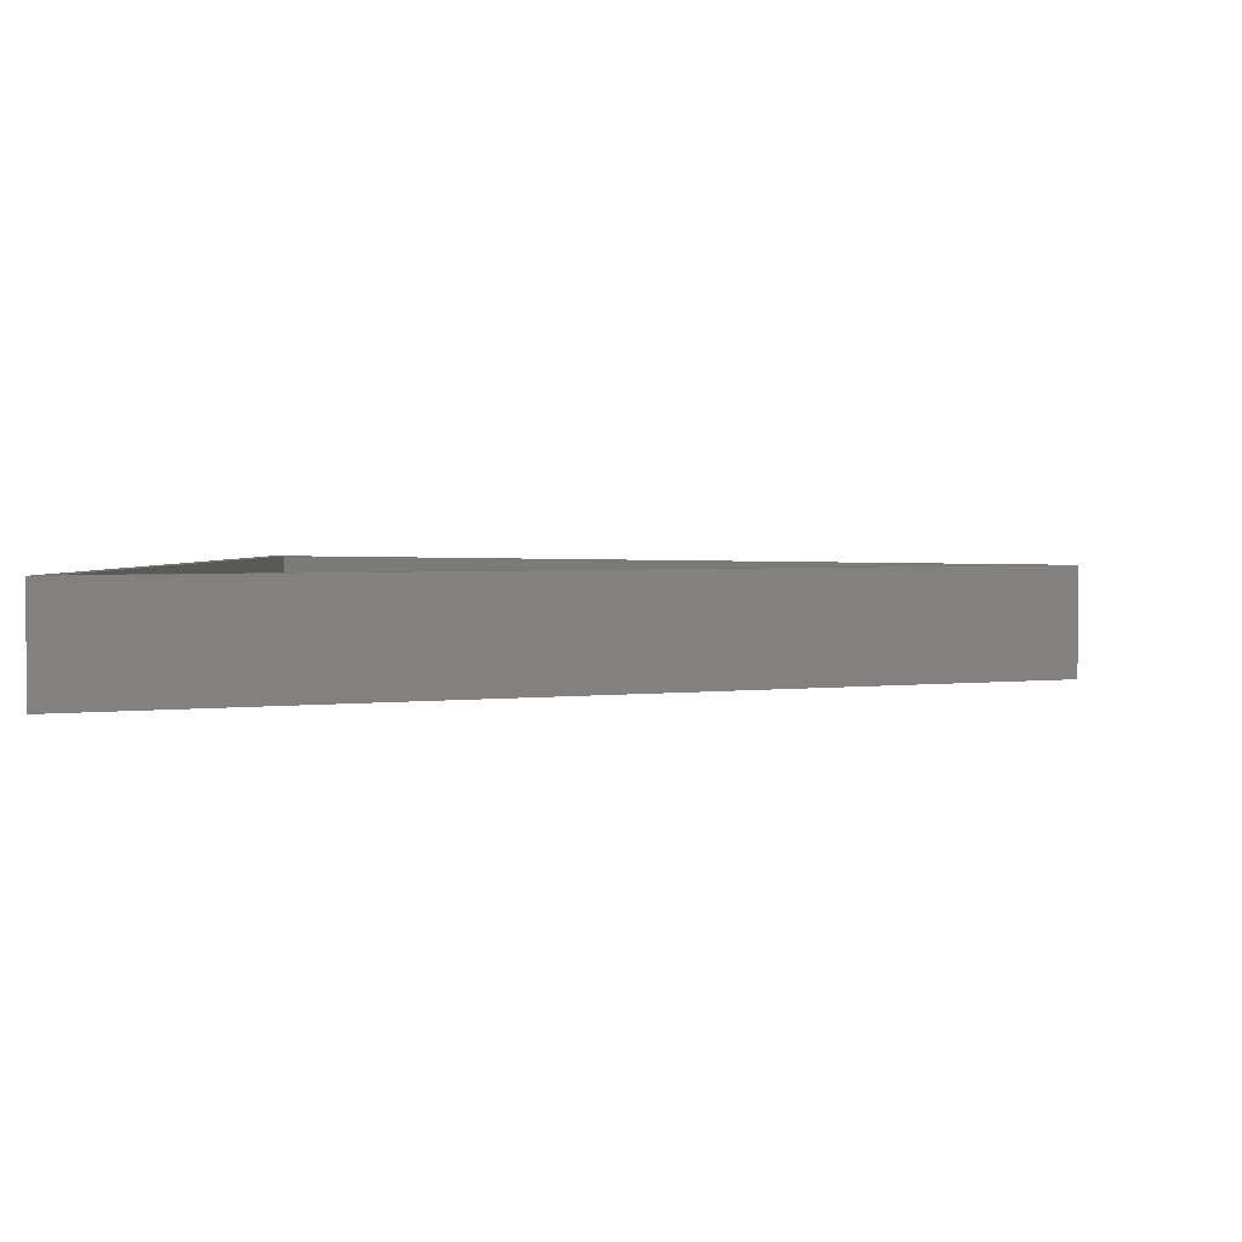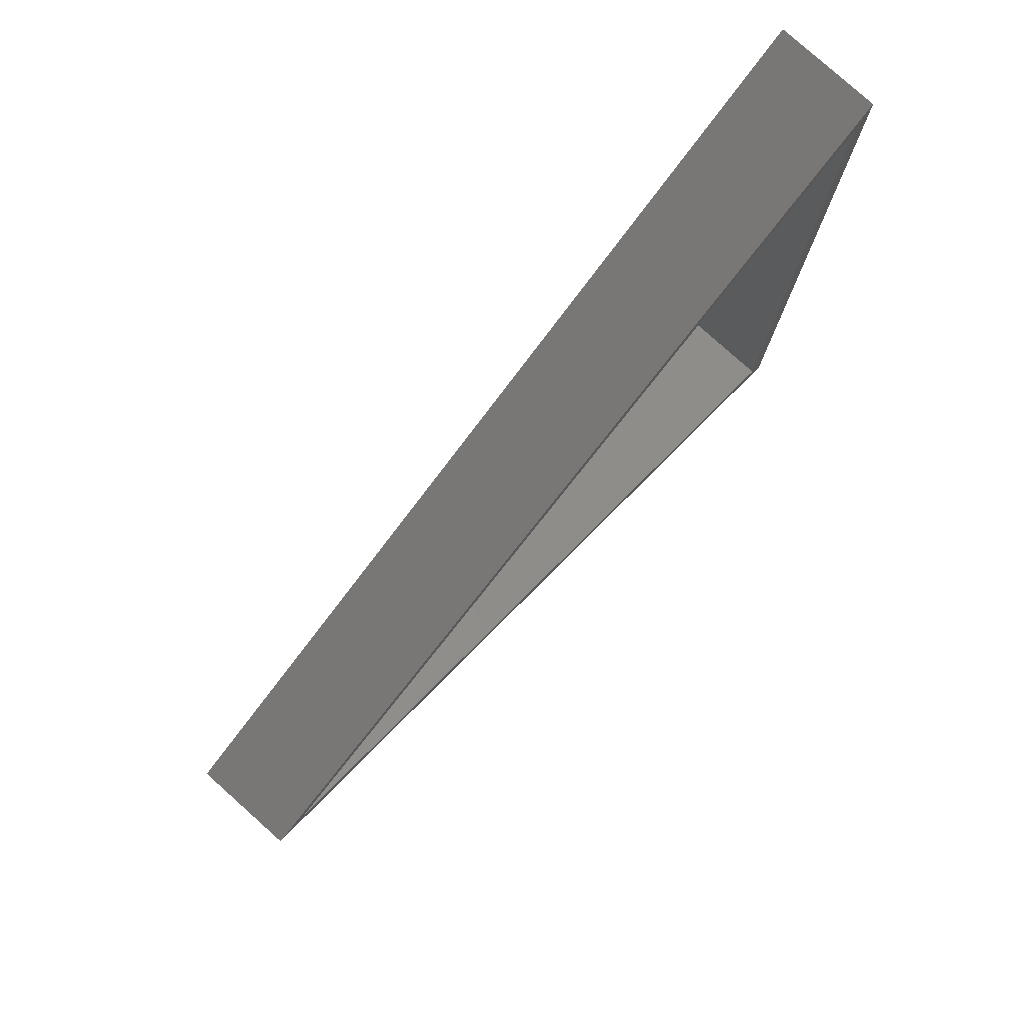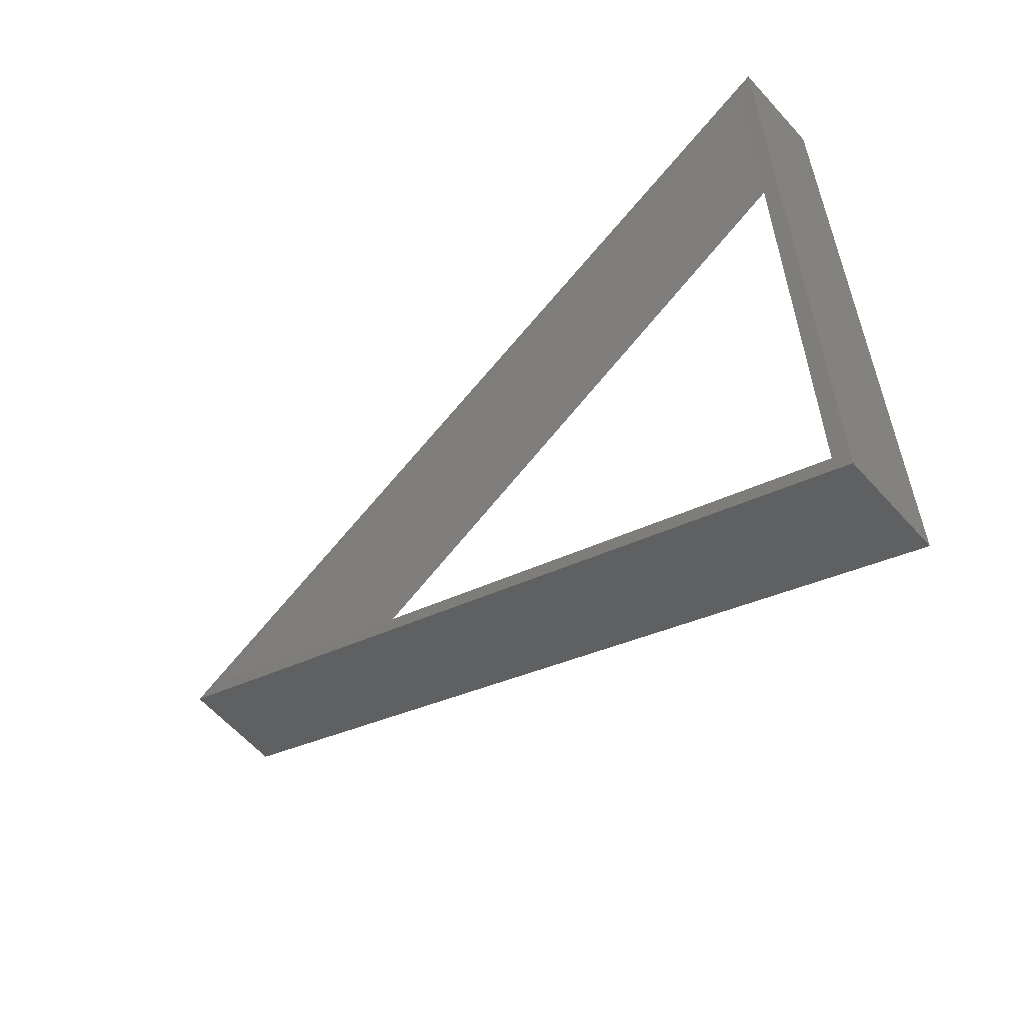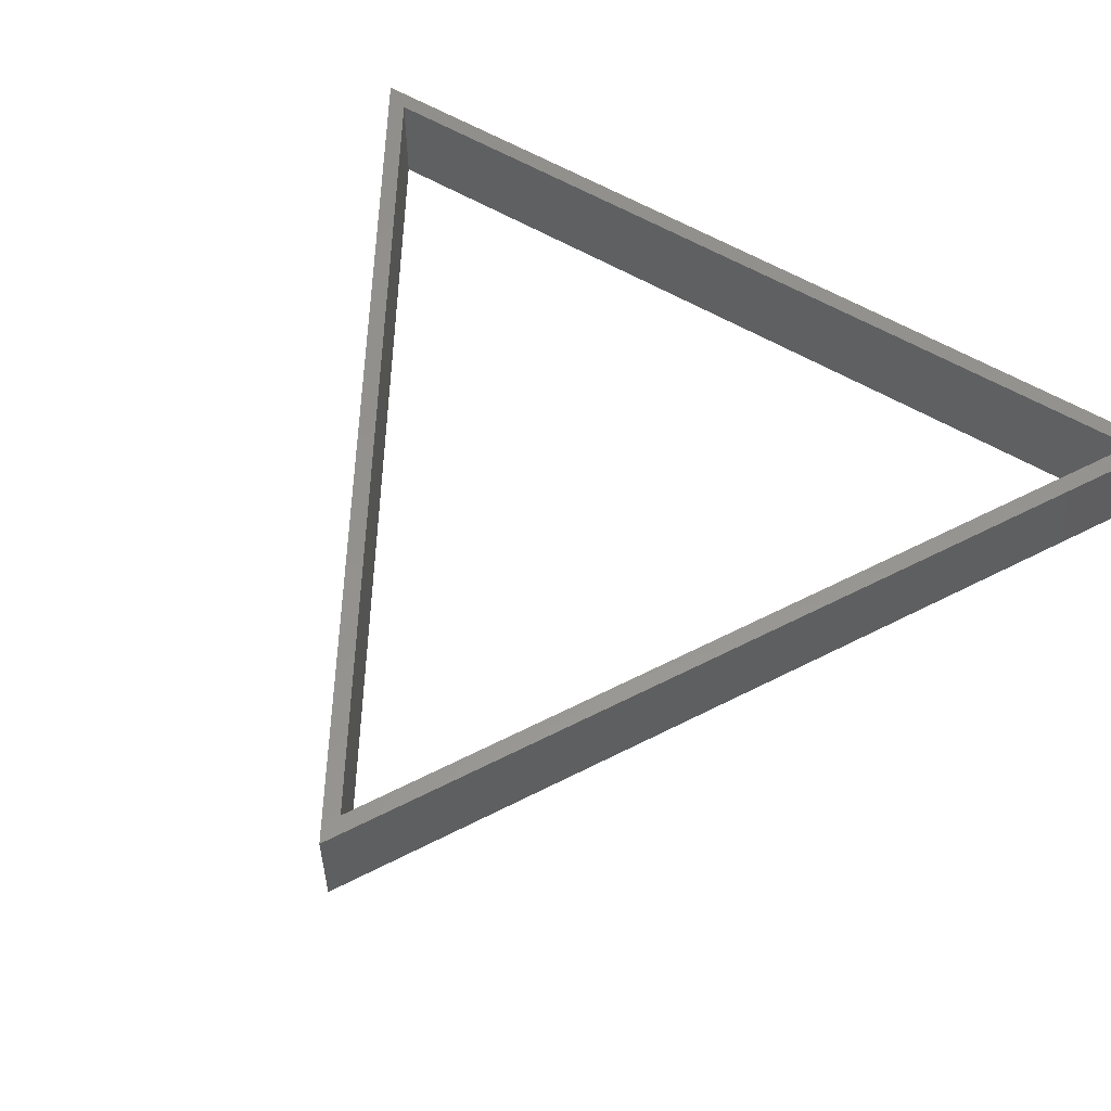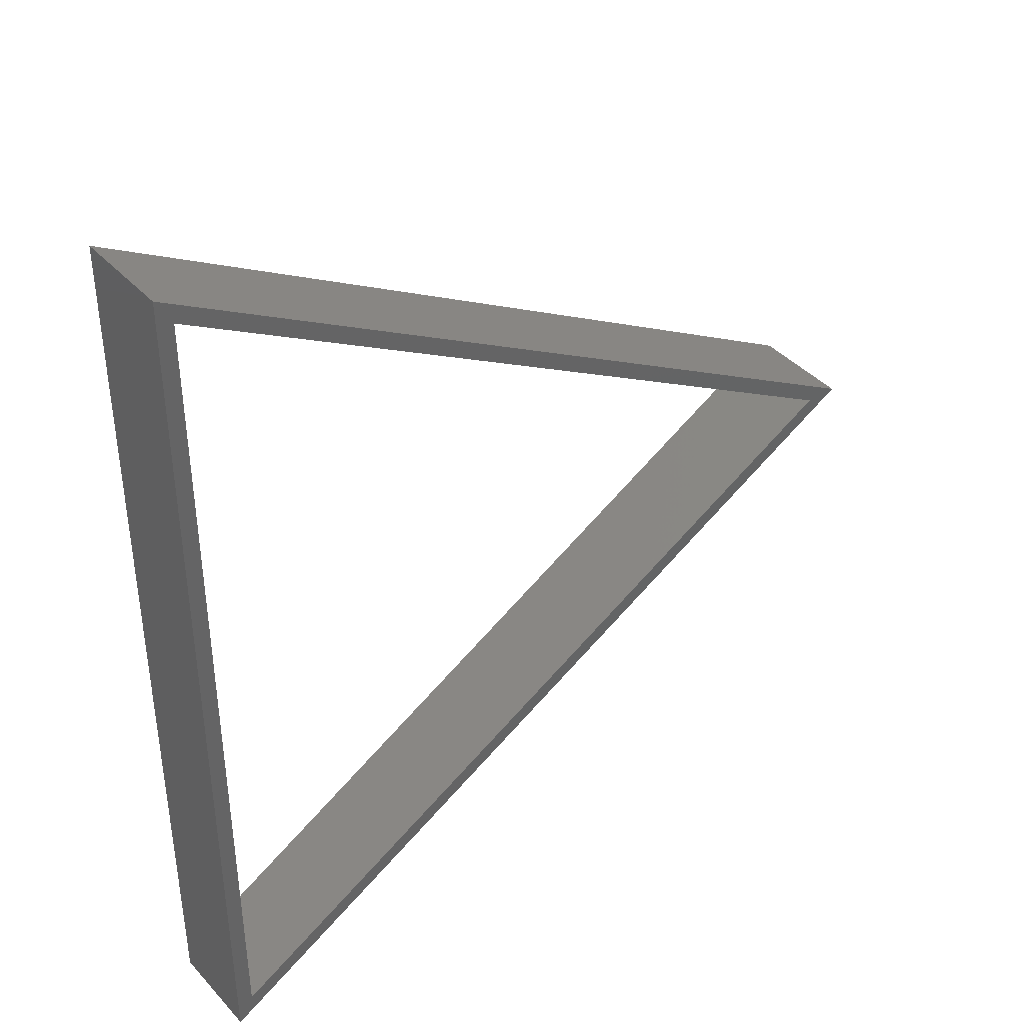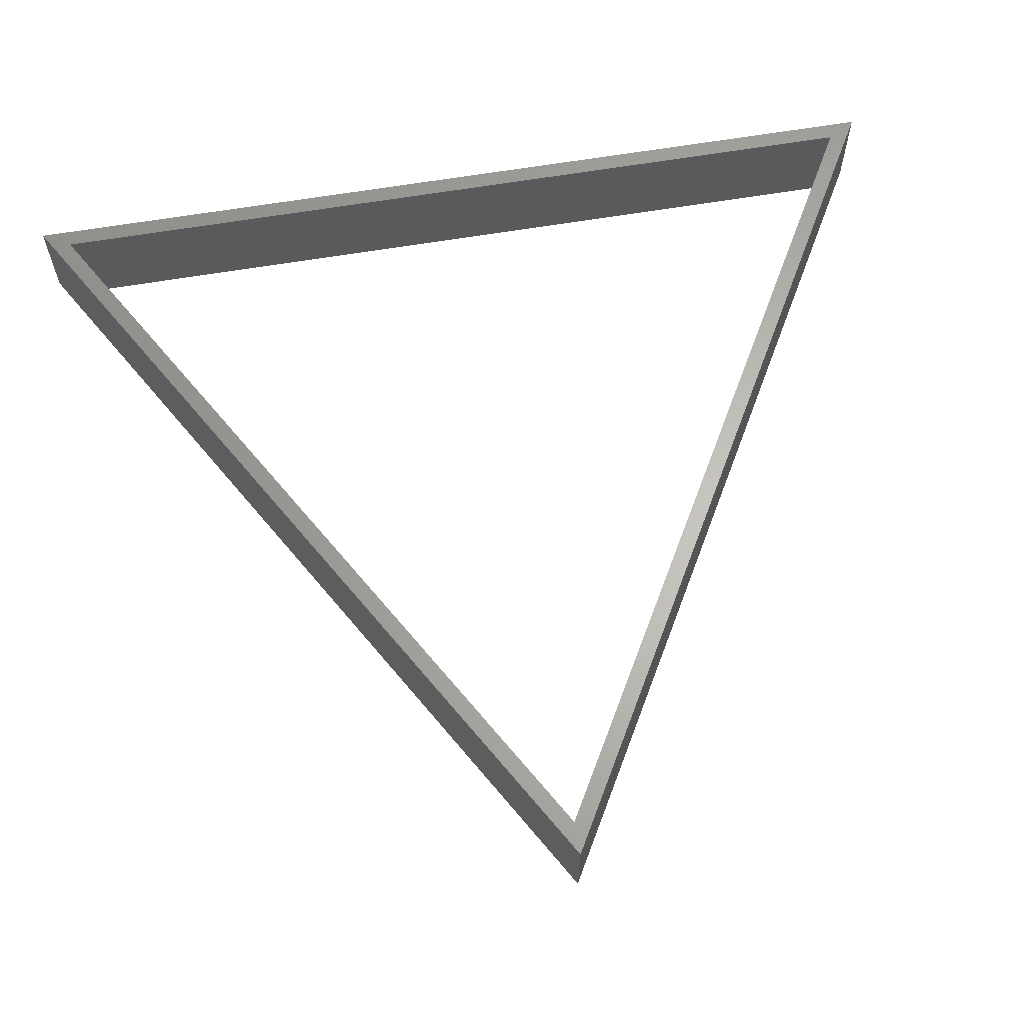
<metadata>
{"format":"stl","ext":"stl","renderer":"f3d","projection":"perspective","resolution":1024,"background":"white","views":[{"elev":2.3,"azim":3.7,"up":"+Z"},{"elev":79.7,"azim":131.8,"up":"+Y"},{"elev":-60.7,"azim":-138.4,"up":"+Y"},{"elev":56.9,"azim":121.8,"up":"+Z"},{"elev":40.4,"azim":-37.8,"up":"+Y"},{"elev":64.2,"azim":80.4,"up":"+Z"}]}
</metadata>
<code>
# stl→obj: 12 verts, 24 faces
v -24 -27.71 -3
v -24 -27.71 3
v -24 27.71 3
v -24 27.71 -3
v 24 0 3
v 24 0 -3
v -23 -25.98 -3
v -23 -25.98 3
v 22 0 3
v 22 0 -3
v -23 25.98 3
v -23 25.98 -3
f 1 2 3
f 1 3 4
f 4 3 5
f 4 5 6
f 6 5 2
f 6 2 1
f 7 8 9
f 7 9 10
f 10 9 11
f 10 11 12
f 12 11 8
f 12 8 7
f 2 8 11
f 9 8 2
f 3 2 11
f 9 2 5
f 5 3 11
f 11 9 5
f 12 7 1
f 1 7 10
f 12 1 4
f 6 1 10
f 12 4 6
f 6 10 12

</code>
